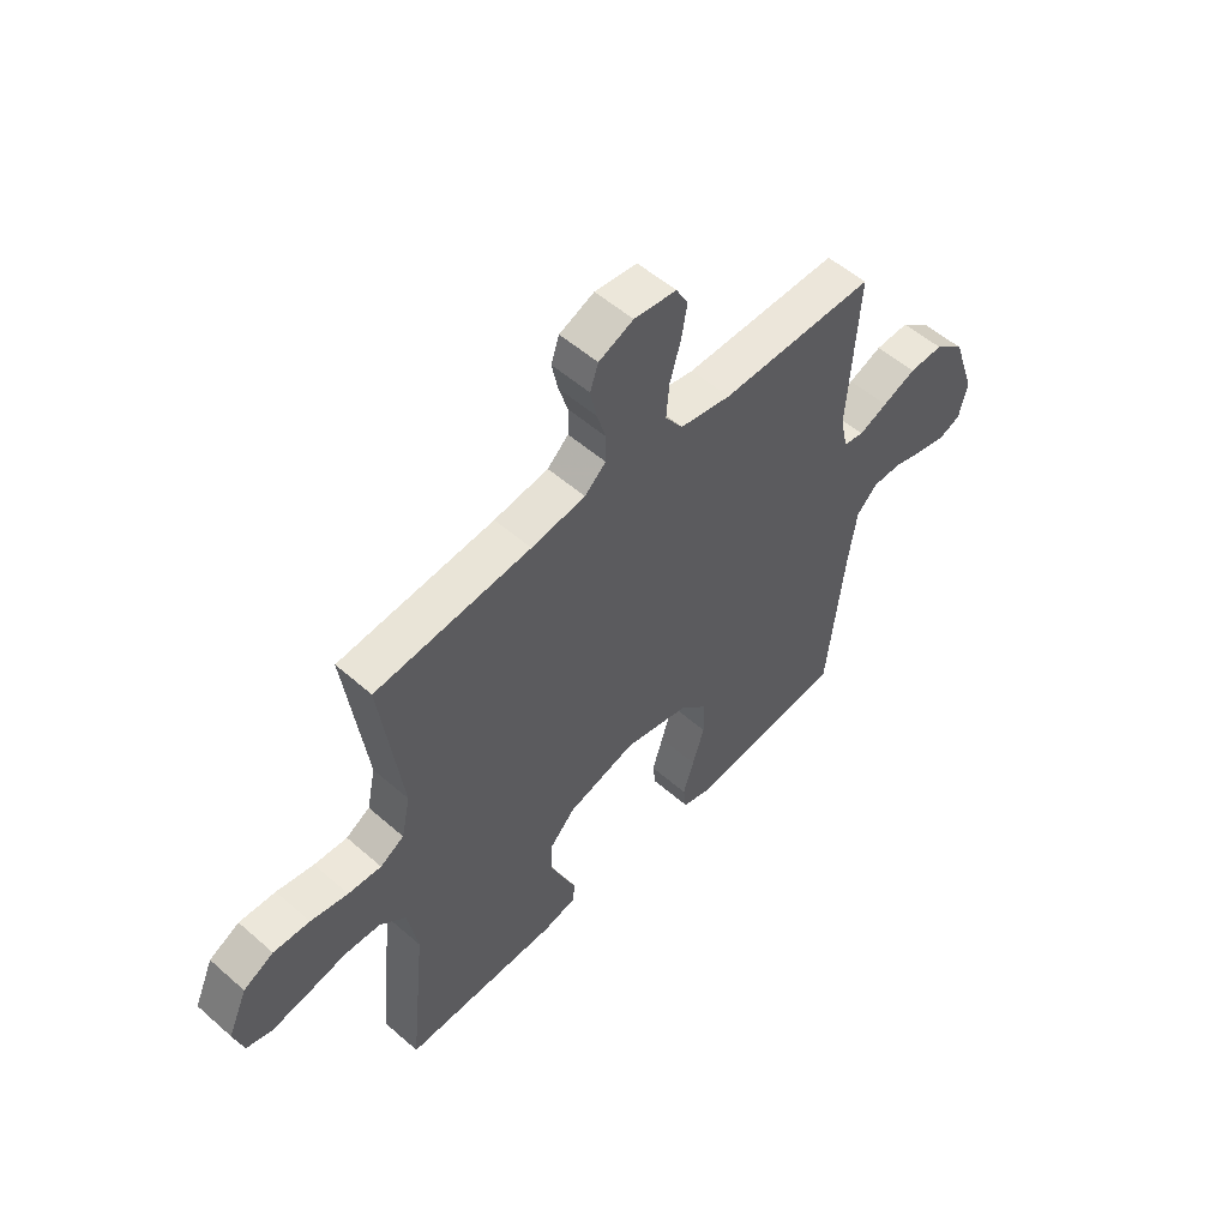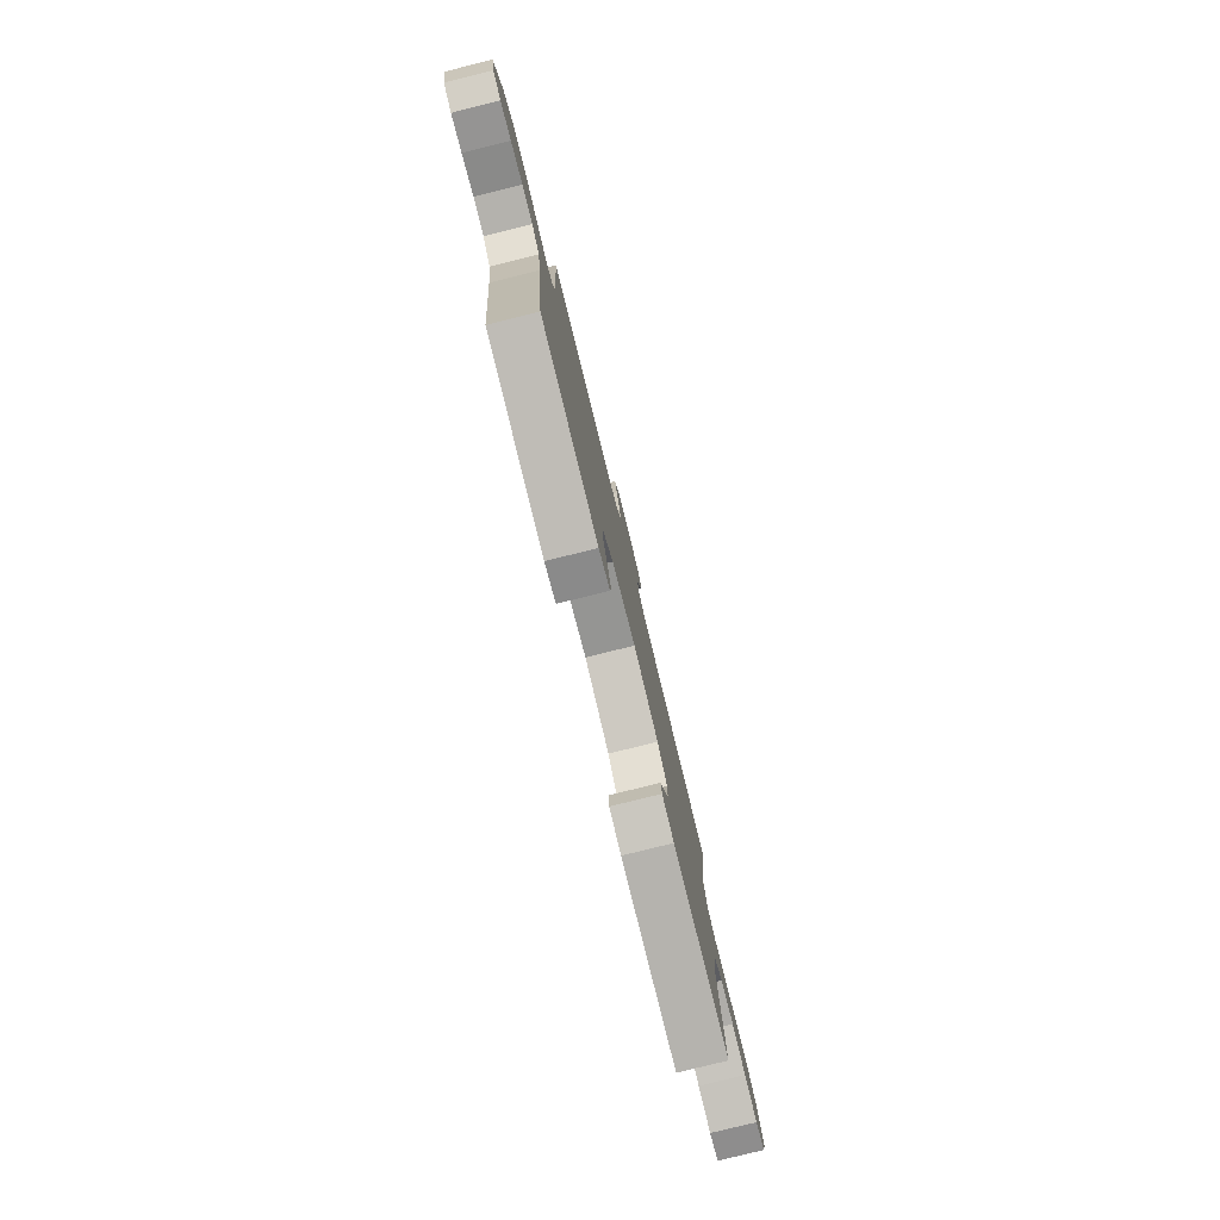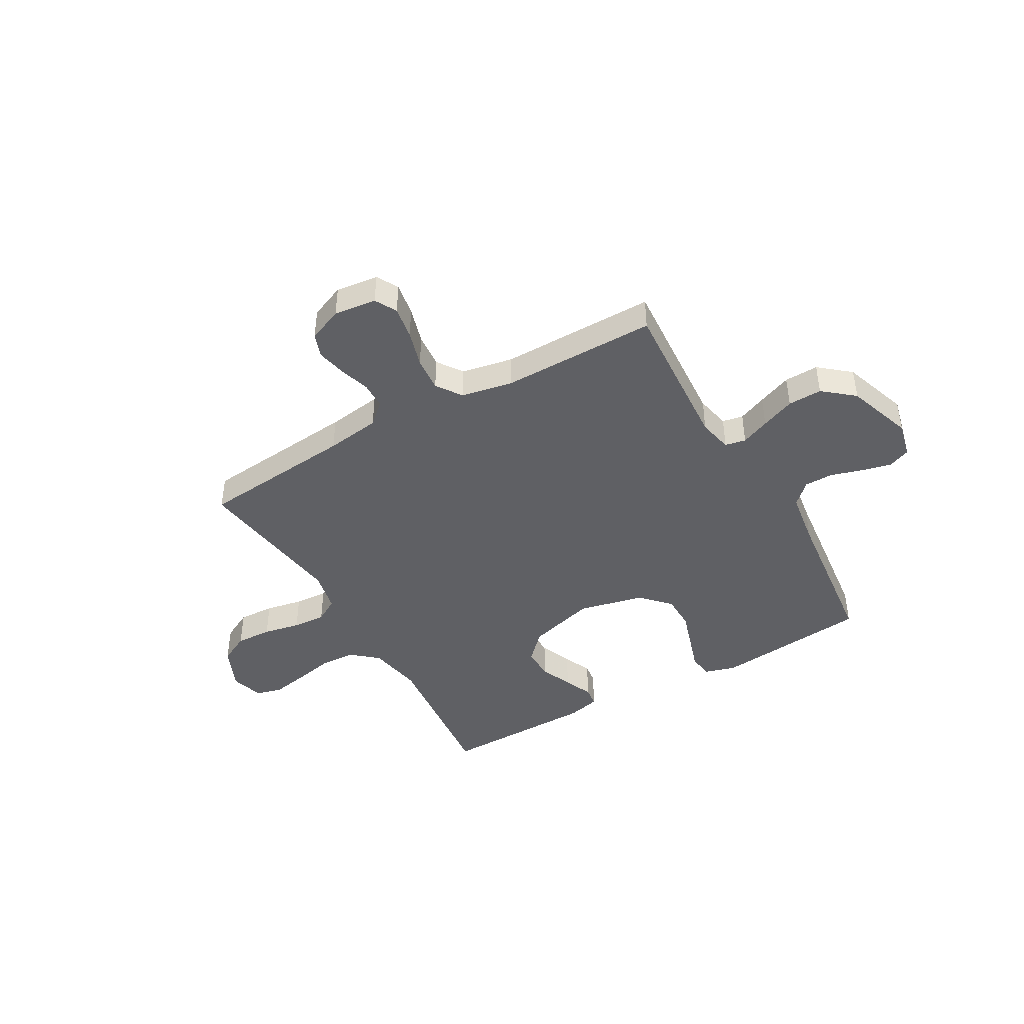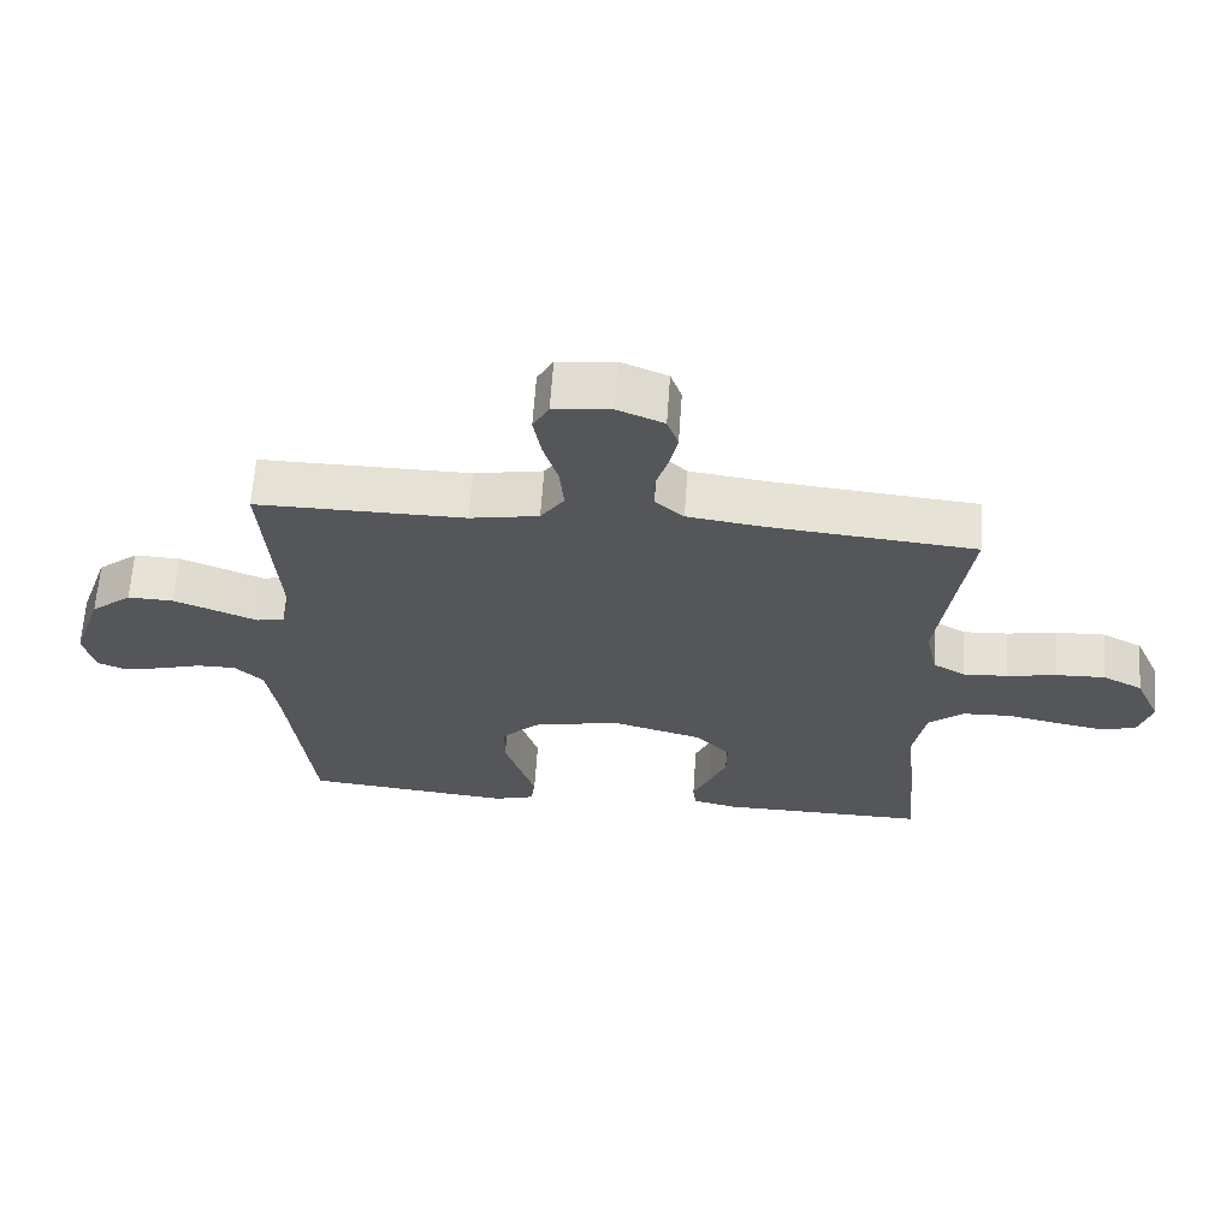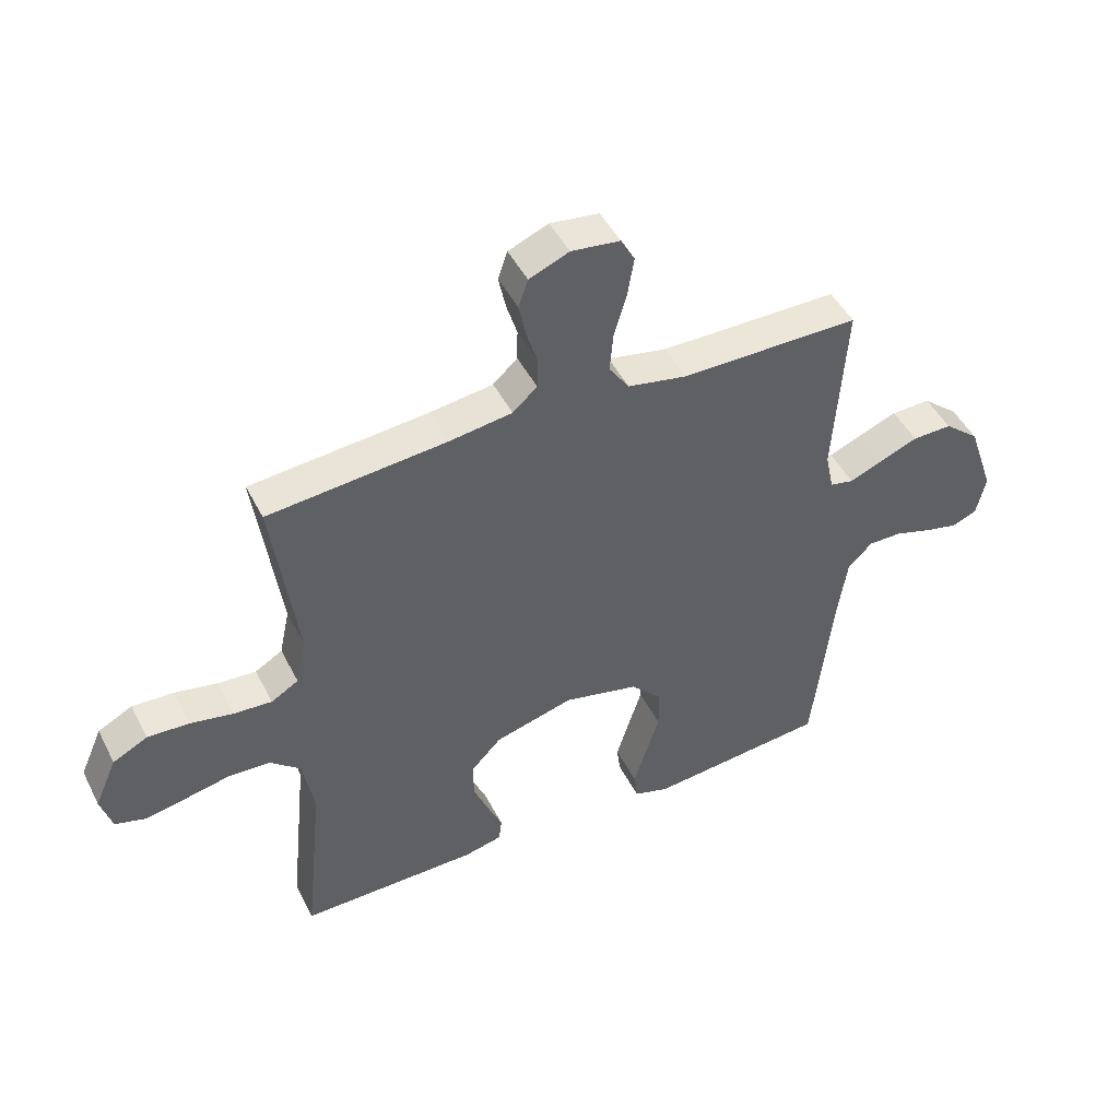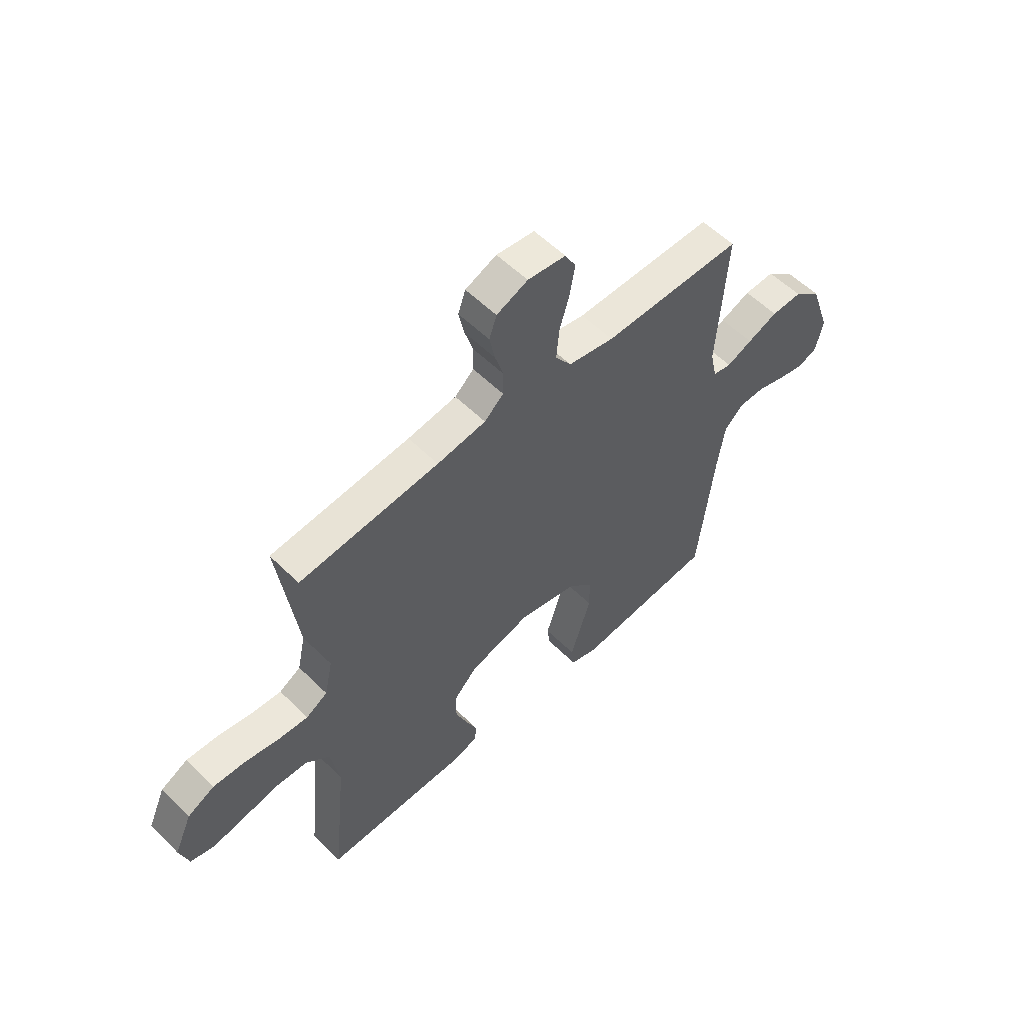
<metadata>
{"format":"obj","ext":"obj","renderer":"f3d","projection":"perspective","resolution":1024,"background":"white","views":[{"elev":53.8,"azim":-47.0,"up":"+Z"},{"elev":-79.6,"azim":103.9,"up":"+Z"},{"elev":-43.4,"azim":29.8,"up":"+Y"},{"elev":64.4,"azim":-176.0,"up":"+Z"},{"elev":46.6,"azim":-25.9,"up":"+Z"},{"elev":56.0,"azim":-44.1,"up":"+Z"}]}
</metadata>
<code>
v -0.5 0.07 -0.5
v -0.469 0.07 -0.2
v -0.488 0.07 -0.094
v -0.539 0.07 -0.051
v -0.609 0.07 -0.048
v -0.684 0.07 -0.064
v -0.754 0.07 -0.077
v -0.804 0.07 -0.063
v -0.823 0.07 0
v -0.786 0.07 0.084
v -0.728 0.07 0.114
v -0.658 0.07 0.111
v -0.586 0.07 0.097
v -0.522 0.07 0.093
v -0.476 0.07 0.12
v -0.459 0.07 0.2
v -0.5 0.07 0.5
v -0.2 0.07 0.528
v -0.095 0.07 0.543
v -0.054 0.07 0.58
v -0.053 0.07 0.632
v -0.071 0.07 0.69
v -0.083 0.07 0.747
v -0.067 0.07 0.793
v 0 0.07 0.821
v 0.082 0.07 0.811
v 0.105 0.07 0.769
v 0.094 0.07 0.705
v 0.073 0.07 0.634
v 0.067 0.07 0.567
v 0.101 0.07 0.518
v 0.2 0.07 0.499
v 0.5 0.07 0.5
v 0.48 0.07 0.2
v 0.494 0.07 0.134
v 0.534 0.07 0.126
v 0.589 0.07 0.149
v 0.654 0.07 0.175
v 0.72 0.07 0.177
v 0.779 0.07 0.128
v 0.823 0.07 0
v 0.807 0.07 -0.069
v 0.765 0.07 -0.086
v 0.709 0.07 -0.073
v 0.647 0.07 -0.054
v 0.591 0.07 -0.054
v 0.55 0.07 -0.094
v 0.534 0.07 -0.2
v 0.5 0.07 -0.5
v 0.2 0.07 -0.53
v 0.141 0.07 -0.512
v 0.135 0.07 -0.464
v 0.156 0.07 -0.398
v 0.179 0.07 -0.325
v 0.178 0.07 -0.256
v 0.126 0.07 -0.202
v 0 0.07 -0.173
v -0.132 0.07 -0.21
v -0.183 0.07 -0.263
v -0.182 0.07 -0.325
v -0.156 0.07 -0.388
v -0.132 0.07 -0.443
v -0.137 0.07 -0.482
v -0.2 0.07 -0.497
v -0.5 0 -0.5
v -0.469 0 -0.2
v -0.488 0 -0.094
v -0.539 0 -0.051
v -0.609 0 -0.048
v -0.684 0 -0.064
v -0.754 0 -0.077
v -0.804 0 -0.063
v -0.823 0 0
v -0.786 0 0.084
v -0.728 0 0.114
v -0.658 0 0.111
v -0.586 0 0.097
v -0.522 0 0.093
v -0.476 0 0.12
v -0.459 0 0.2
v -0.5 0 0.5
v -0.2 0 0.528
v -0.095 0 0.543
v -0.054 0 0.58
v -0.053 0 0.632
v -0.071 0 0.69
v -0.083 0 0.747
v -0.067 0 0.793
v 0 0 0.821
v 0.082 0 0.811
v 0.105 0 0.769
v 0.094 0 0.705
v 0.073 0 0.634
v 0.067 0 0.567
v 0.101 0 0.518
v 0.2 0 0.499
v 0.5 0 0.5
v 0.48 0 0.2
v 0.494 0 0.134
v 0.534 0 0.126
v 0.589 0 0.149
v 0.654 0 0.175
v 0.72 0 0.177
v 0.779 0 0.128
v 0.823 0 0
v 0.807 0 -0.069
v 0.765 0 -0.086
v 0.709 0 -0.073
v 0.647 0 -0.054
v 0.591 0 -0.054
v 0.55 0 -0.094
v 0.534 0 -0.2
v 0.5 0 -0.5
v 0.2 0 -0.53
v 0.141 0 -0.512
v 0.135 0 -0.464
v 0.156 0 -0.398
v 0.179 0 -0.325
v 0.178 0 -0.256
v 0.126 0 -0.202
v 0 0 -0.173
v -0.132 0 -0.21
v -0.183 0 -0.263
v -0.182 0 -0.325
v -0.156 0 -0.388
v -0.132 0 -0.443
v -0.137 0 -0.482
v -0.2 0 -0.497
f 64 1 2
f 63 64 2
f 62 63 2
f 61 62 2
f 60 61 2 3
f 59 60 3 4
f 58 59 4
f 57 58 4
f 51 52 53
f 50 51 53
f 49 50 53
f 48 49 53
f 47 48 53 54
f 46 47 54 55
f 43 44 45
f 42 43 45
f 41 42 45
f 40 41 45
f 39 40 45
f 38 39 45
f 37 38 45
f 36 37 45
f 35 36 45 46
f 32 33 34
f 31 32 34 35
f 27 28 29
f 26 27 29
f 25 26 29
f 24 25 29
f 23 24 29
f 22 23 29
f 21 22 29
f 20 21 29 30
f 19 20 30 31
f 16 17 18
f 31 35 46
f 19 31 46
f 18 19 46
f 16 18 46
f 15 16 46
f 11 12 13
f 10 11 13
f 9 10 13
f 8 9 13
f 7 8 13
f 6 7 13
f 5 6 13
f 4 5 13 14
f 46 55 56
f 46 56 57
f 15 46 57
f 14 15 57
f 4 14 57
f 66 65 128
f 66 128 127
f 66 127 126
f 66 126 125
f 67 66 125 124
f 68 67 124 123
f 68 123 122
f 68 122 121
f 117 116 115
f 117 115 114
f 117 114 113
f 117 113 112
f 118 117 112 111
f 119 118 111 110
f 109 108 107
f 109 107 106
f 109 106 105
f 109 105 104
f 109 104 103
f 109 103 102
f 109 102 101
f 109 101 100
f 110 109 100 99
f 98 97 96
f 99 98 96 95
f 93 92 91
f 93 91 90
f 93 90 89
f 93 89 88
f 93 88 87
f 93 87 86
f 93 86 85
f 94 93 85 84
f 95 94 84 83
f 82 81 80
f 110 99 95
f 110 95 83
f 110 83 82
f 110 82 80
f 110 80 79
f 77 76 75
f 77 75 74
f 77 74 73
f 77 73 72
f 77 72 71
f 77 71 70
f 77 70 69
f 78 77 69 68
f 120 119 110
f 121 120 110
f 121 110 79
f 121 79 78
f 121 78 68
f 1 65 66 2
f 2 66 67 3
f 3 67 68 4
f 4 68 69 5
f 5 69 70 6
f 6 70 71 7
f 7 71 72 8
f 8 72 73 9
f 9 73 74 10
f 10 74 75 11
f 11 75 76 12
f 12 76 77 13
f 13 77 78 14
f 14 78 79 15
f 15 79 80 16
f 16 80 81 17
f 17 81 82 18
f 18 82 83 19
f 19 83 84 20
f 20 84 85 21
f 21 85 86 22
f 22 86 87 23
f 23 87 88 24
f 24 88 89 25
f 25 89 90 26
f 26 90 91 27
f 27 91 92 28
f 28 92 93 29
f 29 93 94 30
f 30 94 95 31
f 31 95 96 32
f 32 96 97 33
f 33 97 98 34
f 34 98 99 35
f 35 99 100 36
f 36 100 101 37
f 37 101 102 38
f 38 102 103 39
f 39 103 104 40
f 40 104 105 41
f 41 105 106 42
f 42 106 107 43
f 43 107 108 44
f 44 108 109 45
f 45 109 110 46
f 46 110 111 47
f 47 111 112 48
f 48 112 113 49
f 49 113 114 50
f 50 114 115 51
f 51 115 116 52
f 52 116 117 53
f 53 117 118 54
f 54 118 119 55
f 55 119 120 56
f 56 120 121 57
f 57 121 122 58
f 58 122 123 59
f 59 123 124 60
f 60 124 125 61
f 61 125 126 62
f 62 126 127 63
f 63 127 128 64
f 64 128 65 1

</code>
